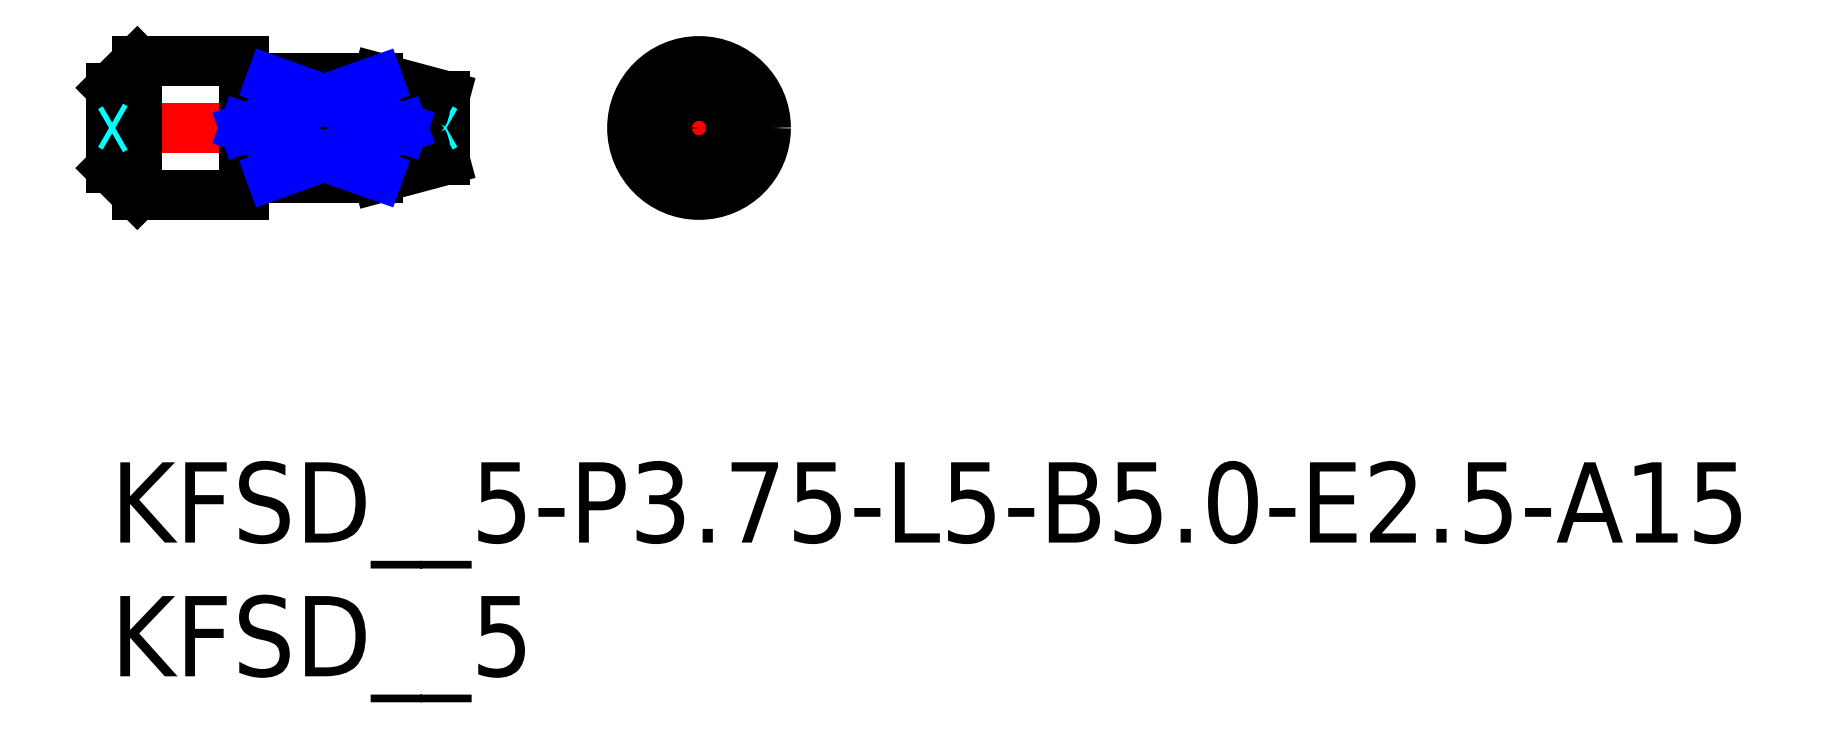
<metadata>
{"format":"dxf","ext":"dxf","renderer":"ezdxf+matplotlib","layout":"modelspace","background":"white","min_lineweight":24,"dpi":150}
</metadata>
<code>
0
SECTION
2
ENTITIES
0
INSERT
8
MSM_CONTINUOUS
2
*U18
10
0
20
0
30
0
0
INSERT
8
MSM_CONTINUOUS
2
*U19
10
0
20
0
30
0
0
LINE
8
MSM_CENTER
10
19
20
12.5
30
0
11
25
21
12.5
31
0
0
LINE
8
MSM_CENTER
10
22
20
9.5
30
0
11
22
21
15.5
31
0
0
CIRCLE
8
MSM_CONTINUOUS
10
22
20
12.5
30
0
40
2.5
0
CIRCLE
8
MSM_CONTINUOUS
10
22
20
12.5
30
0
40
1.205
0
LINE
8
MSM_CONTINUOUS
10
22.6
20
10.72
30
0
11
23.63
21
12.5
31
0
0
LINE
8
MSM_CONTINUOUS
10
23.63
20
12.5
30
0
11
22.6
21
14.28
31
0
0
ARC
8
MSM_CONTINUOUS
10
22
20
12.5
30
0
40
1.875
50
71.34
51
108.7
0
LINE
8
MSM_CONTINUOUS
10
21.4
20
14.28
30
0
11
20.37
21
12.5
31
0
0
LINE
8
MSM_CONTINUOUS
10
20.37
20
12.5
30
0
11
21.4
21
10.72
31
0
0
ARC
8
MSM_CONTINUOUS
10
22
20
12.5
30
0
40
1.875
50
251.3
51
288.7
0
LINE
8
MSM_CENTER
10
-0.5
20
12.5
30
0
11
13
21
12.5
31
0
0
LINE
8
MSM_CONTINUOUS
10
10
20
14.38
30
0
11
6
21
14.38
31
0
0
LINE
8
MSM_CONTINUOUS
10
6
20
10.62
30
0
11
10
21
10.62
31
0
0
LINE
8
MSM_CONTINUOUS
10
5.827
20
14.28
30
0
11
5.173
21
14.28
31
0
0
LINE
8
MSM_CONTINUOUS
10
5.173
20
10.72
30
0
11
5.827
21
10.72
31
0
0
ARC
8
MSM_CONTINUOUS
10
5.827
20
14.47
30
0
40
0.2
50
270
51
330
0
LINE
8
MSM_CONTINUOUS
10
6
20
14.38
30
0
11
6
21
14.28
31
0
0
ARC
8
MSM_CONTINUOUS
10
5.173
20
10.52
30
0
40
0.2
50
90
51
150
0
ARC
8
MSM_CONTINUOUS
10
5.173
20
14.47
30
0
40
0.2
50
210
51
270
0
LINE
8
MSM_CONTINUOUS
10
6
20
10.72
30
0
11
6
21
10.62
31
0
0
ARC
8
MSM_CONTINUOUS
10
5.827
20
10.53
30
0
40
0.2
50
30
51
90
0
LINE
8
MSM_CONTINUOUS
10
6
20
14.28
30
0
11
10
21
14.28
31
0
0
LINE
8
MSM_CONTINUOUS
10
5.173
20
14.14
30
0
11
5.827
21
14.14
31
0
0
LINE
8
MSM_CONTINUOUS
10
5.827
20
10.86
30
0
11
5.173
21
10.86
31
0
0
LINE
8
MSM_CONTINUOUS
10
10
20
10.72
30
0
11
6
21
10.72
31
0
0
LINE
8
MSM_CONTINUOUS
10
10.93
20
12.5
30
0
11
5
21
12.5
31
0
0
LINE
8
MSM_CONTINUOUS
10
10
20
10.72
30
0
11
10
21
10.62
31
0
0
LINE
8
MSM_CONTINUOUS
10
12.5
20
13.71
30
0
11
10
21
14.38
31
0
0
LINE
8
MSM_CONTINUOUS
10
10
20
10.62
30
0
11
12.5
21
11.29
31
0
0
LINE
8
MSM_CONTINUOUS
10
12.5
20
13.71
30
0
11
12.5
21
11.29
31
0
0
LINE
8
MSM_CONTINUOUS
10
10
20
14.38
30
0
11
10
21
14.28
31
0
0
LINE
8
MSM_CONTINUOUS
10
0
20
11
30
0
11
1
21
10
31
0
0
LINE
8
MSM_CONTINUOUS
10
1
20
15
30
0
11
0
21
14
31
0
0
LINE
8
MSM_CONTINUOUS
10
0
20
14
30
0
11
0
21
11
31
0
0
LINE
8
MSM_CONTINUOUS
10
1
20
10
30
0
11
5
21
10
31
0
0
LINE
8
MSM_CONTINUOUS
10
5
20
15
30
0
11
1
21
15
31
0
0
LINE
8
MSM_CONTINUOUS
10
5
20
15
30
0
11
5
21
10
31
0
0
LINE
8
MSM_CONTINUOUS
10
1
20
15
30
0
11
1
21
10
31
0
0
LINE
8
MSM_DASHED
10
12.33
20
12.5
30
0
11
12.5
21
12.4
31
0
0
LINE
8
MSM_DASHED
10
12.5
20
12.6
30
0
11
12.33
21
12.5
31
0
0
LINE
8
MSM_DASHED
10
0.1732
20
12.5
30
0
11
0
21
12.4
31
0
0
LINE
8
MSM_DASHED
10
0
20
12.6
30
0
11
0.1732
21
12.5
31
0
0
CIRCLE
8
MSM_CONTINUOUS
10
22
20
12.5
30
0
40
0.1
0
ARC
8
MSM_CONTINUOUS
10
5.253
20
14.39
30
0
40
0.2759
50
203.4
51
222.3
0
ARC
8
MSM_CONTINUOUS
10
5.203
20
14.34
30
0
40
0.2086
50
222.4
51
238.1
0
ARC
8
MSM_CONTINUOUS
10
5.179
20
14.31
30
0
40
0.1679
50
239.1
51
268
0
ARC
8
MSM_CONTINUOUS
10
5.826
20
14.29
30
0
40
0.1472
50
270.3
51
289.5
0
ARC
8
MSM_CONTINUOUS
10
5.817
20
14.31
30
0
40
0.1733
50
289.8
51
305.6
0
ARC
8
MSM_CONTINUOUS
10
5.784
20
14.36
30
0
40
0.2279
50
305.8
51
324.1
0
ARC
8
MSM_CONTINUOUS
10
5.736
20
14.39
30
0
40
0.2877
50
323.8
51
336.4
0
ARC
8
MSM_CONTINUOUS
10
11.43
20
13.2
30
0
40
0.31
50
326.4
51
33.31
0
ARC
8
MSM_CONTINUOUS
10
10.74
20
12.67
30
0
40
1.187
50
36.26
51
62.37
0
ARC
8
MSM_CONTINUOUS
10
7.509
20
6.708
30
0
40
7.968
50
61.71
51
71.78
0
ARC
8
MSM_CONTINUOUS
10
11.05
20
13.45
30
0
40
0.7689
50
306.4
51
327
0
ARC
8
MSM_CONTINUOUS
10
9.814
20
15.08
30
0
40
2.814
50
293.4
51
306.9
0
ARC
8
MSM_CONTINUOUS
10
5.253
20
10.61
30
0
40
0.2759
50
137.7
51
156.6
0
ARC
8
MSM_CONTINUOUS
10
5.203
20
10.66
30
0
40
0.2086
50
121.9
51
137.6
0
ARC
8
MSM_CONTINUOUS
10
5.179
20
10.69
30
0
40
0.1679
50
92.03
51
120.9
0
ARC
8
MSM_CONTINUOUS
10
5.826
20
10.71
30
0
40
0.1472
50
70.47
51
89.72
0
ARC
8
MSM_CONTINUOUS
10
5.817
20
10.69
30
0
40
0.1733
50
54.41
51
70.2
0
ARC
8
MSM_CONTINUOUS
10
5.784
20
10.64
30
0
40
0.2279
50
35.9
51
54.15
0
ARC
8
MSM_CONTINUOUS
10
5.736
20
10.61
30
0
40
0.2877
50
23.61
51
36.18
0
ARC
8
MSM_CONTINUOUS
10
11.43
20
11.8
30
0
40
0.31
50
326.7
51
33.56
0
ARC
8
MSM_CONTINUOUS
10
10.74
20
12.33
30
0
40
1.187
50
297.6
51
323.7
0
ARC
8
MSM_CONTINUOUS
10
7.509
20
18.29
30
0
40
7.968
50
288.2
51
298.3
0
ARC
8
MSM_CONTINUOUS
10
11.05
20
11.55
30
0
40
0.7689
50
33.04
51
53.56
0
ARC
8
MSM_CONTINUOUS
10
9.814
20
9.918
30
0
40
2.814
50
53.08
51
66.61
0
LINE
8
MSM_NARROW
10
6
20
14.28
30
0
11
10.93
21
12.5
31
0
0
LINE
8
MSM_NARROW
10
10
20
14.28
30
0
11
5
21
12.5
31
0
0
LINE
8
MSM_NARROW
10
6
20
10.72
30
0
11
10.93
21
12.5
31
0
0
LINE
8
MSM_NARROW
10
10
20
10.72
30
0
11
5
21
12.5
31
0
0
ENDSEC
0
EOF

</code>
